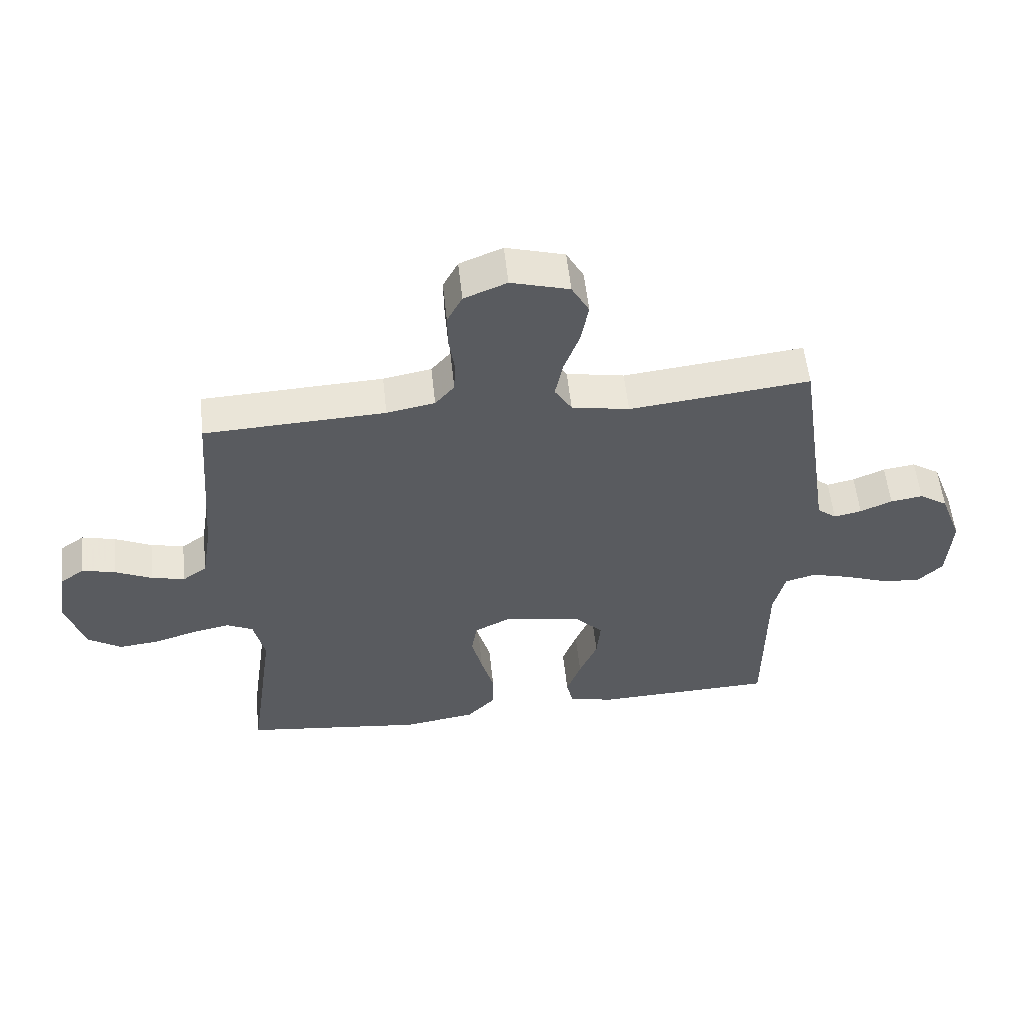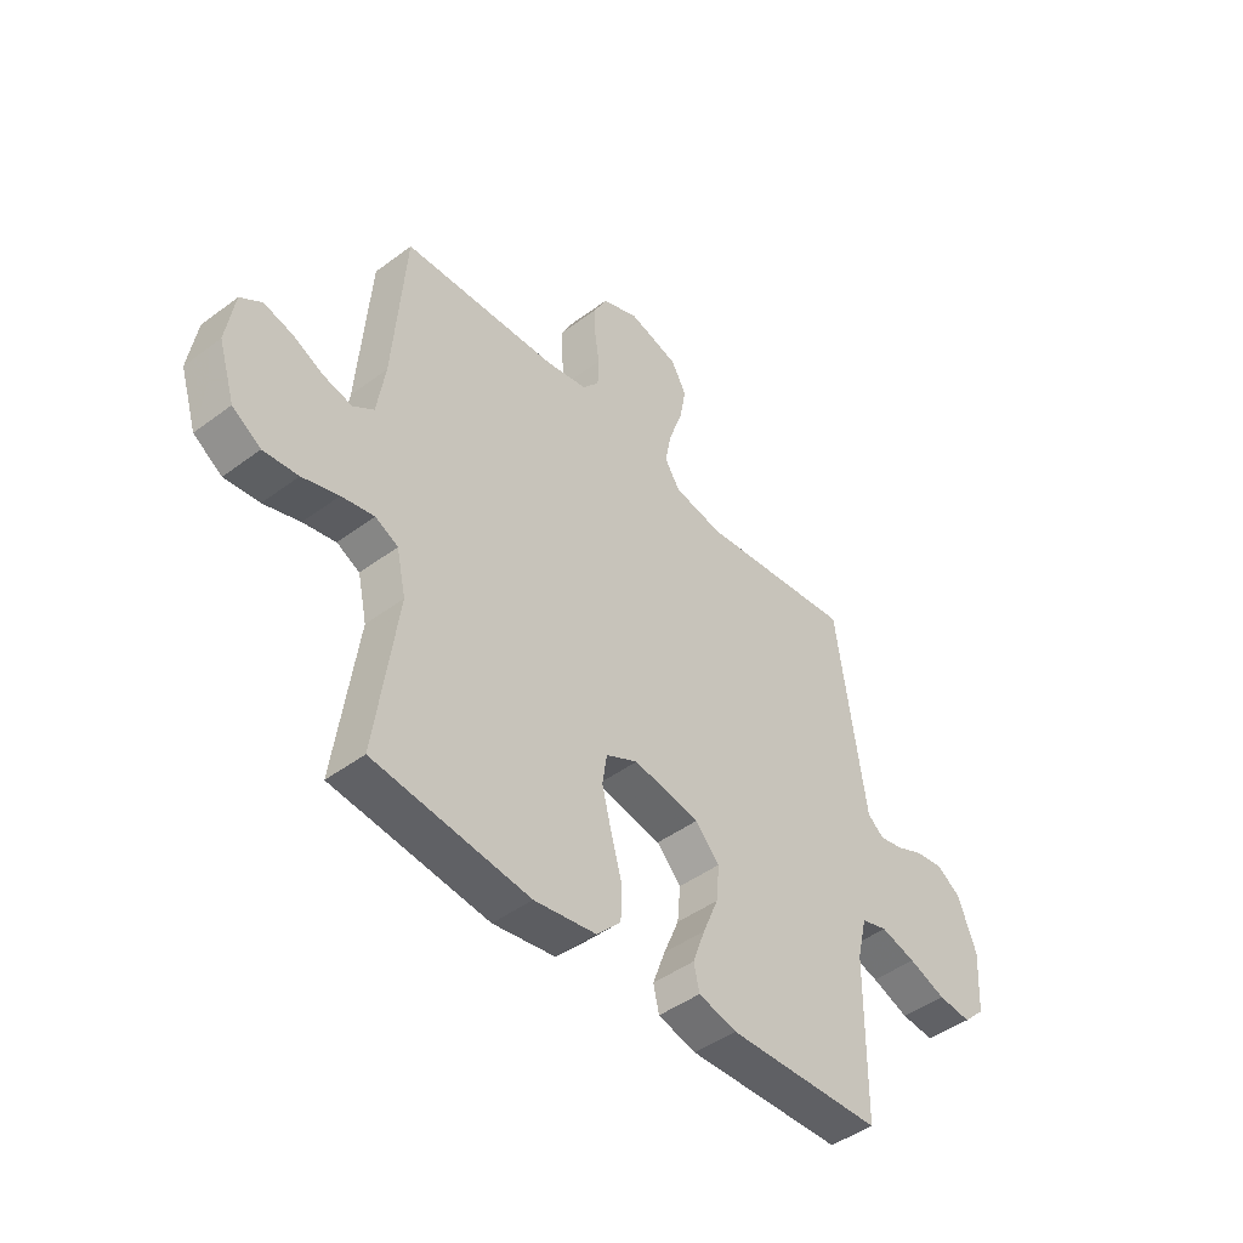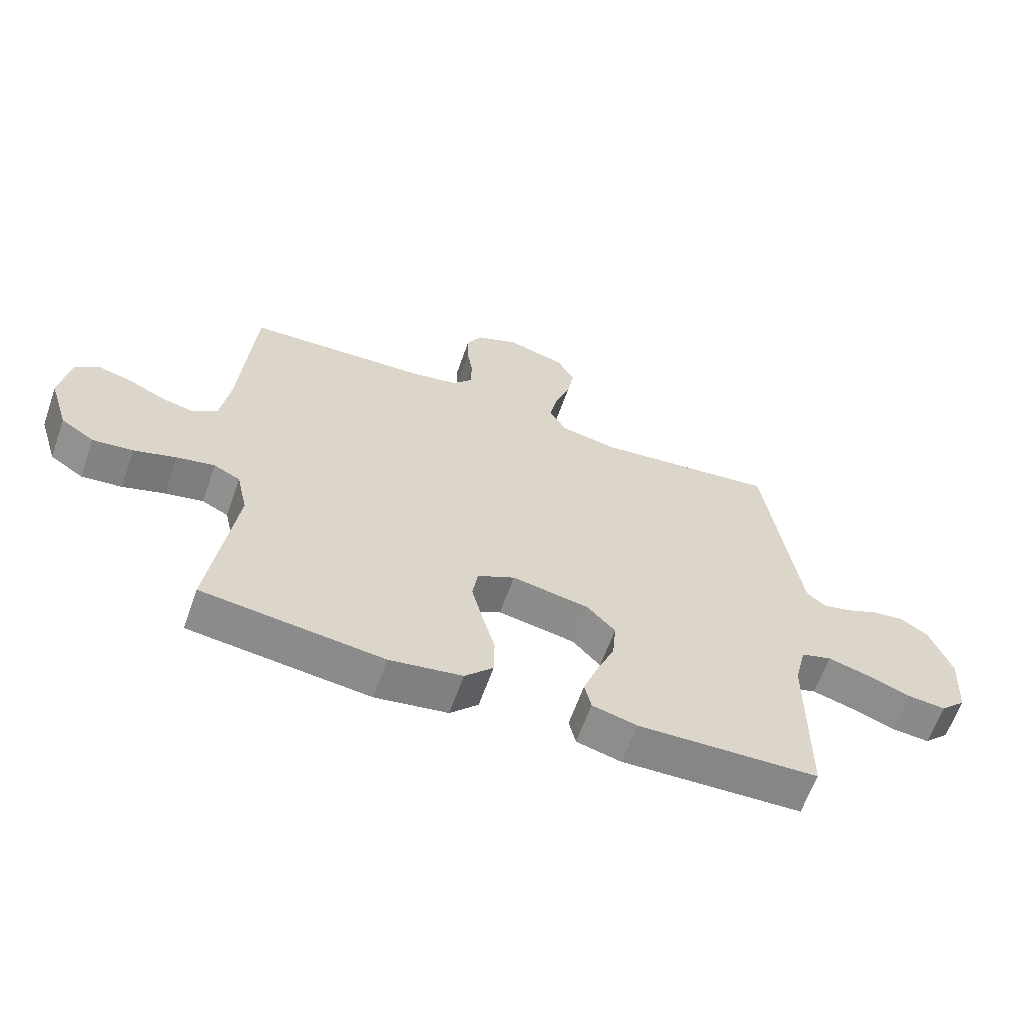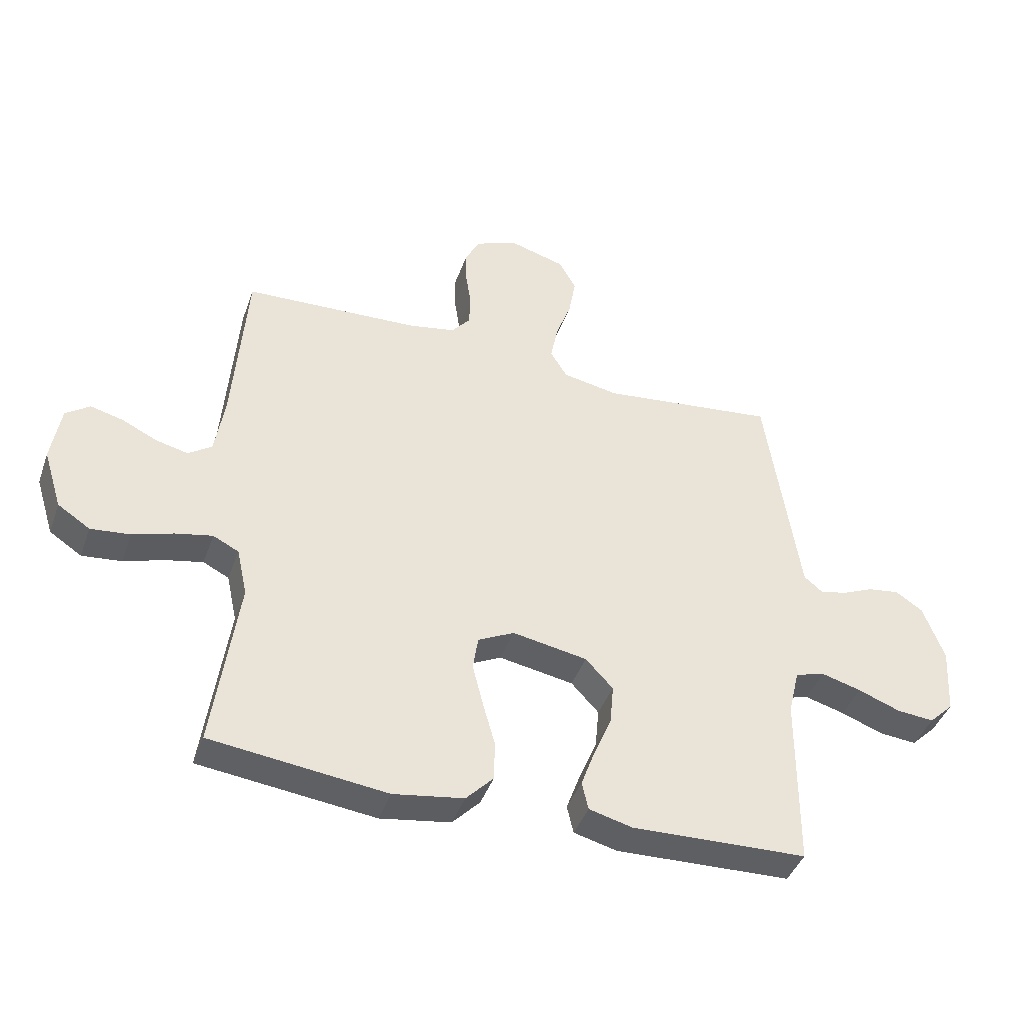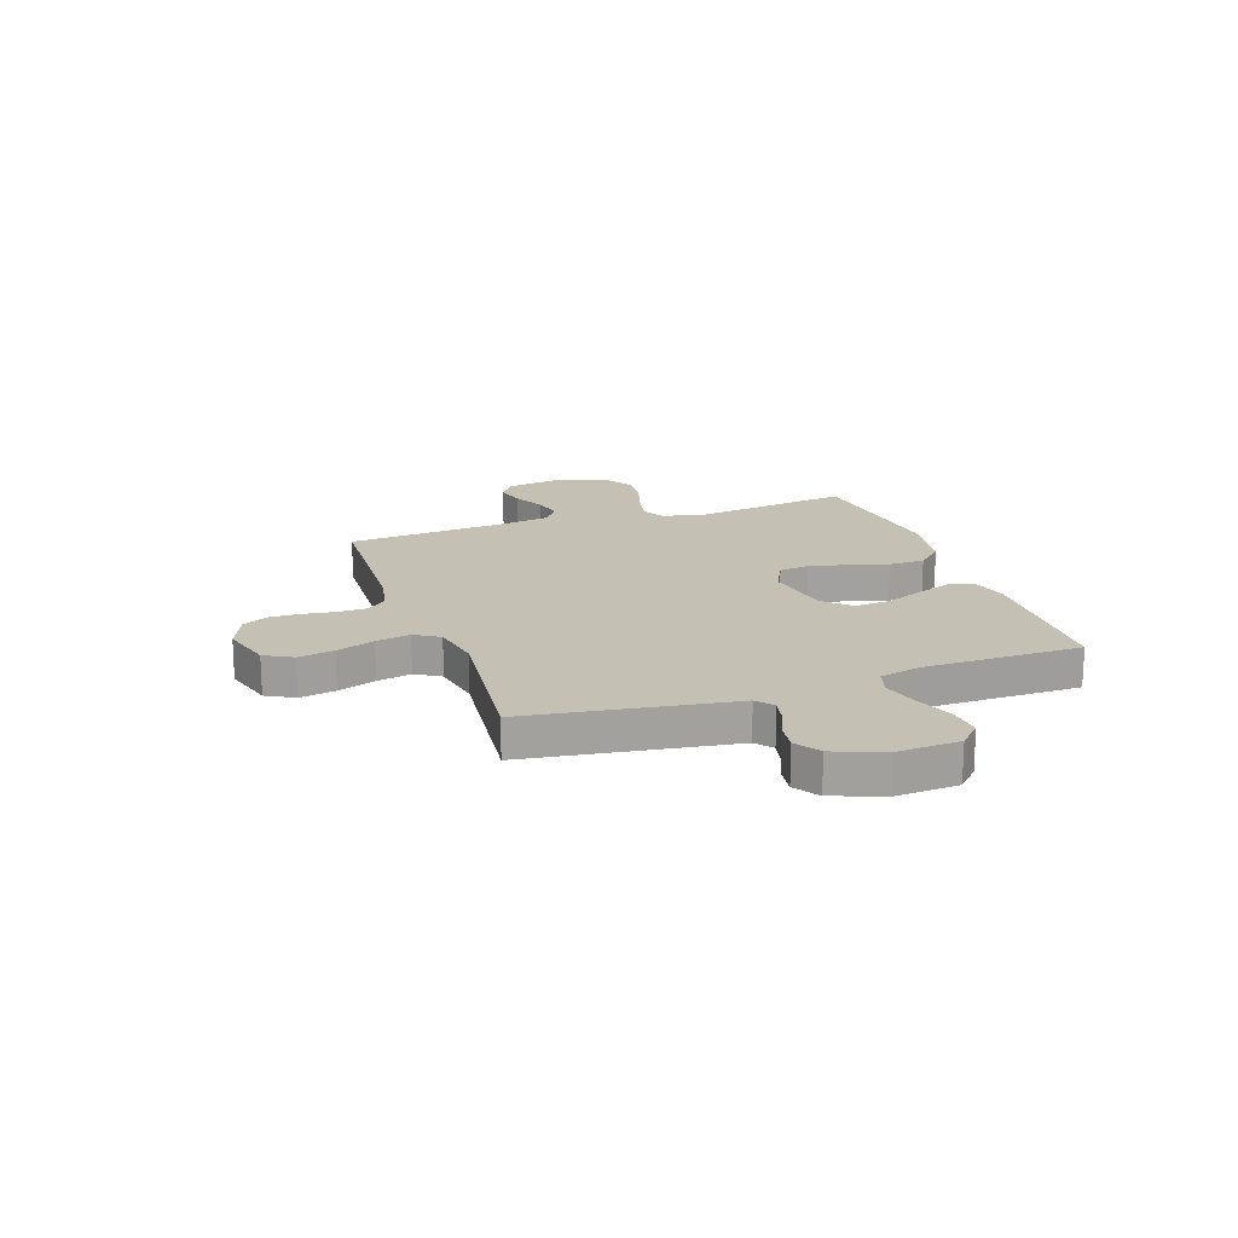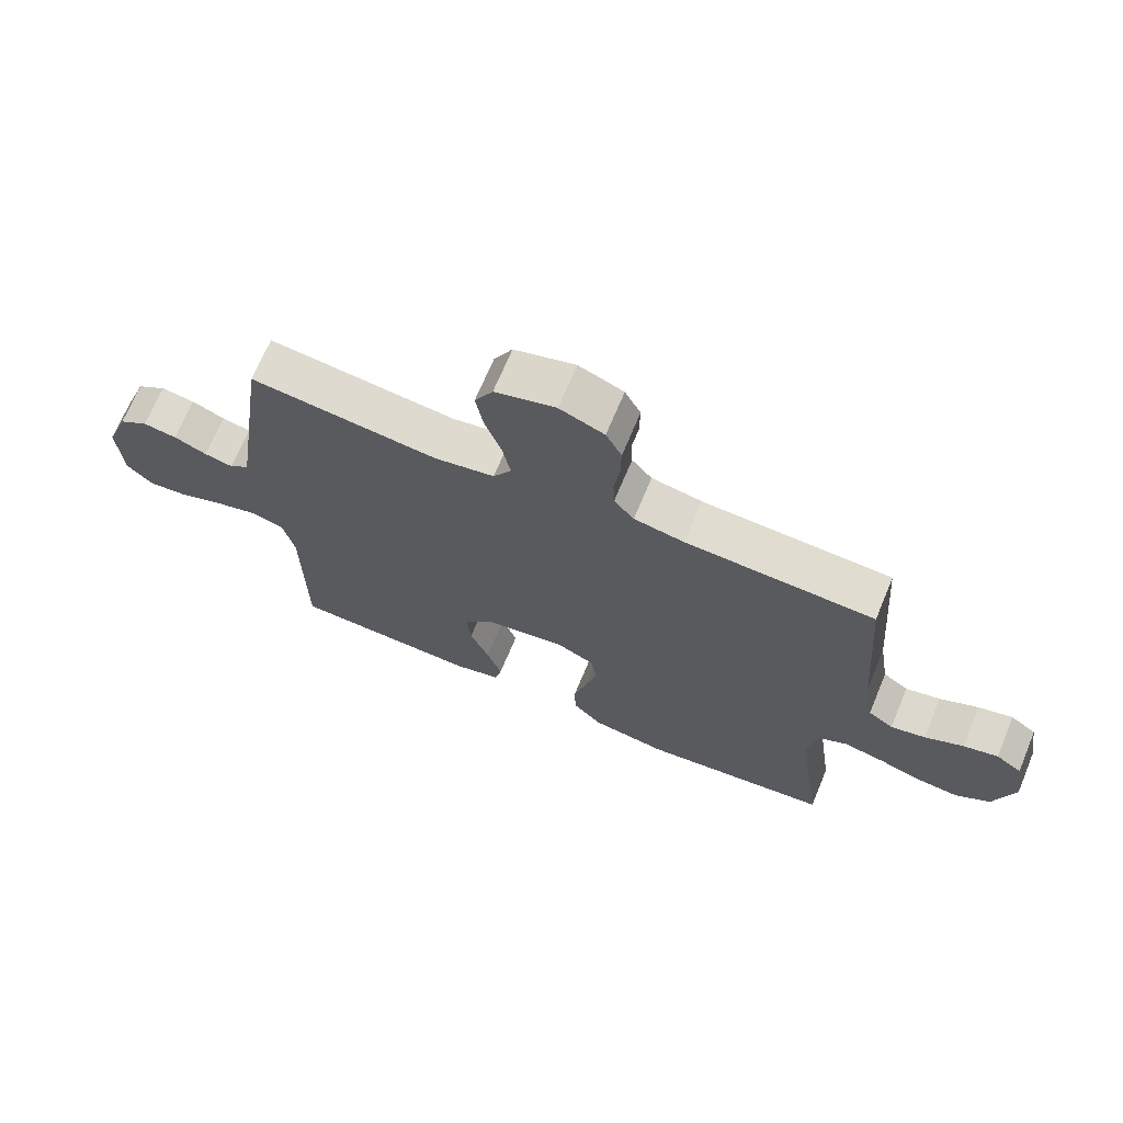
<metadata>
{"format":"obj","ext":"obj","renderer":"f3d","projection":"perspective","resolution":1024,"background":"white","views":[{"elev":56.0,"azim":-6.1,"up":"+Z"},{"elev":-45.4,"azim":-49.3,"up":"+Z"},{"elev":-62.6,"azim":-19.4,"up":"+Z"},{"elev":-42.0,"azim":-18.9,"up":"+Z"},{"elev":18.2,"azim":70.9,"up":"+Y"},{"elev":69.0,"azim":-157.4,"up":"+Z"}]}
</metadata>
<code>
v 0.5 0.07 -0.5
v 0.2 0.07 -0.51
v 0.126 0.07 -0.491
v 0.115 0.07 -0.443
v 0.139 0.07 -0.377
v 0.169 0.07 -0.305
v 0.175 0.07 -0.237
v 0.128 0.07 -0.187
v 0 0.07 -0.164
v -0.062 0.07 -0.195
v -0.071 0.07 -0.253
v -0.053 0.07 -0.325
v -0.032 0.07 -0.4
v -0.033 0.07 -0.468
v -0.08 0.07 -0.517
v -0.2 0.07 -0.536
v -0.5 0.07 -0.5
v -0.458 0.07 -0.2
v -0.476 0.07 -0.118
v -0.52 0.07 -0.096
v -0.583 0.07 -0.109
v -0.653 0.07 -0.131
v -0.72 0.07 -0.138
v -0.775 0.07 -0.102
v -0.807 0.07 0
v -0.791 0.07 0.099
v -0.75 0.07 0.128
v -0.695 0.07 0.114
v -0.634 0.07 0.085
v -0.579 0.07 0.072
v -0.539 0.07 0.1
v -0.523 0.07 0.2
v -0.5 0.07 0.5
v -0.2 0.07 0.513
v -0.12 0.07 0.528
v -0.088 0.07 0.566
v -0.086 0.07 0.621
v -0.095 0.07 0.681
v -0.096 0.07 0.74
v -0.071 0.07 0.788
v 0 0.07 0.817
v 0.097 0.07 0.789
v 0.126 0.07 0.736
v 0.114 0.07 0.668
v 0.088 0.07 0.596
v 0.075 0.07 0.531
v 0.104 0.07 0.484
v 0.2 0.07 0.466
v 0.5 0.07 0.5
v 0.544 0.07 0.2
v 0.557 0.07 0.112
v 0.589 0.07 0.086
v 0.635 0.07 0.096
v 0.688 0.07 0.119
v 0.742 0.07 0.127
v 0.789 0.07 0.096
v 0.825 0.07 0
v 0.818 0.07 -0.117
v 0.776 0.07 -0.158
v 0.712 0.07 -0.152
v 0.64 0.07 -0.125
v 0.572 0.07 -0.106
v 0.521 0.07 -0.121
v 0.502 0.07 -0.2
v 0.5 0 -0.5
v 0.2 0 -0.51
v 0.126 0 -0.491
v 0.115 0 -0.443
v 0.139 0 -0.377
v 0.169 0 -0.305
v 0.175 0 -0.237
v 0.128 0 -0.187
v 0 0 -0.164
v -0.062 0 -0.195
v -0.071 0 -0.253
v -0.053 0 -0.325
v -0.032 0 -0.4
v -0.033 0 -0.468
v -0.08 0 -0.517
v -0.2 0 -0.536
v -0.5 0 -0.5
v -0.458 0 -0.2
v -0.476 0 -0.118
v -0.52 0 -0.096
v -0.583 0 -0.109
v -0.653 0 -0.131
v -0.72 0 -0.138
v -0.775 0 -0.102
v -0.807 0 0
v -0.791 0 0.099
v -0.75 0 0.128
v -0.695 0 0.114
v -0.634 0 0.085
v -0.579 0 0.072
v -0.539 0 0.1
v -0.523 0 0.2
v -0.5 0 0.5
v -0.2 0 0.513
v -0.12 0 0.528
v -0.088 0 0.566
v -0.086 0 0.621
v -0.095 0 0.681
v -0.096 0 0.74
v -0.071 0 0.788
v 0 0 0.817
v 0.097 0 0.789
v 0.126 0 0.736
v 0.114 0 0.668
v 0.088 0 0.596
v 0.075 0 0.531
v 0.104 0 0.484
v 0.2 0 0.466
v 0.5 0 0.5
v 0.544 0 0.2
v 0.557 0 0.112
v 0.589 0 0.086
v 0.635 0 0.096
v 0.688 0 0.119
v 0.742 0 0.127
v 0.789 0 0.096
v 0.825 0 0
v 0.818 0 -0.117
v 0.776 0 -0.158
v 0.712 0 -0.152
v 0.64 0 -0.125
v 0.572 0 -0.106
v 0.521 0 -0.121
v 0.502 0 -0.2
f 59 60 61
f 58 59 61
f 57 58 61
f 56 57 61
f 55 56 61
f 54 55 61
f 53 54 61
f 52 53 61 62
f 51 52 62 63
f 48 49 50
f 51 63 64
f 50 51 64
f 48 50 64
f 47 48 64
f 43 44 45
f 42 43 45
f 41 42 45
f 40 41 45
f 39 40 45
f 38 39 45
f 37 38 45
f 36 37 45 46
f 47 64 1
f 46 47 1
f 36 46 1
f 35 36 1
f 27 28 29
f 26 27 29
f 25 26 29
f 24 25 29
f 23 24 29
f 22 23 29
f 21 22 29
f 20 21 29 30
f 19 20 30 31
f 16 17 18
f 15 16 18
f 14 15 18
f 13 14 18
f 12 13 18
f 11 12 18 19
f 19 31 32
f 11 19 32
f 10 11 32
f 4 5 6
f 3 4 6
f 2 3 6
f 1 2 6
f 1 6 7
f 1 7 8
f 35 1 8
f 34 35 8
f 32 33 34
f 10 32 34
f 9 10 34
f 8 9 34
f 125 124 123
f 125 123 122
f 125 122 121
f 125 121 120
f 125 120 119
f 125 119 118
f 125 118 117
f 126 125 117 116
f 127 126 116 115
f 114 113 112
f 128 127 115
f 128 115 114
f 128 114 112
f 128 112 111
f 109 108 107
f 109 107 106
f 109 106 105
f 109 105 104
f 109 104 103
f 109 103 102
f 109 102 101
f 110 109 101 100
f 65 128 111
f 65 111 110
f 65 110 100
f 65 100 99
f 93 92 91
f 93 91 90
f 93 90 89
f 93 89 88
f 93 88 87
f 93 87 86
f 93 86 85
f 94 93 85 84
f 95 94 84 83
f 82 81 80
f 82 80 79
f 82 79 78
f 82 78 77
f 82 77 76
f 83 82 76 75
f 96 95 83
f 96 83 75
f 96 75 74
f 70 69 68
f 70 68 67
f 70 67 66
f 70 66 65
f 71 70 65
f 72 71 65
f 72 65 99
f 72 99 98
f 98 97 96
f 98 96 74
f 98 74 73
f 98 73 72
f 1 65 66 2
f 2 66 67 3
f 3 67 68 4
f 4 68 69 5
f 5 69 70 6
f 6 70 71 7
f 7 71 72 8
f 8 72 73 9
f 9 73 74 10
f 10 74 75 11
f 11 75 76 12
f 12 76 77 13
f 13 77 78 14
f 14 78 79 15
f 15 79 80 16
f 16 80 81 17
f 17 81 82 18
f 18 82 83 19
f 19 83 84 20
f 20 84 85 21
f 21 85 86 22
f 22 86 87 23
f 23 87 88 24
f 24 88 89 25
f 25 89 90 26
f 26 90 91 27
f 27 91 92 28
f 28 92 93 29
f 29 93 94 30
f 30 94 95 31
f 31 95 96 32
f 32 96 97 33
f 33 97 98 34
f 34 98 99 35
f 35 99 100 36
f 36 100 101 37
f 37 101 102 38
f 38 102 103 39
f 39 103 104 40
f 40 104 105 41
f 41 105 106 42
f 42 106 107 43
f 43 107 108 44
f 44 108 109 45
f 45 109 110 46
f 46 110 111 47
f 47 111 112 48
f 48 112 113 49
f 49 113 114 50
f 50 114 115 51
f 51 115 116 52
f 52 116 117 53
f 53 117 118 54
f 54 118 119 55
f 55 119 120 56
f 56 120 121 57
f 57 121 122 58
f 58 122 123 59
f 59 123 124 60
f 60 124 125 61
f 61 125 126 62
f 62 126 127 63
f 63 127 128 64
f 64 128 65 1

</code>
